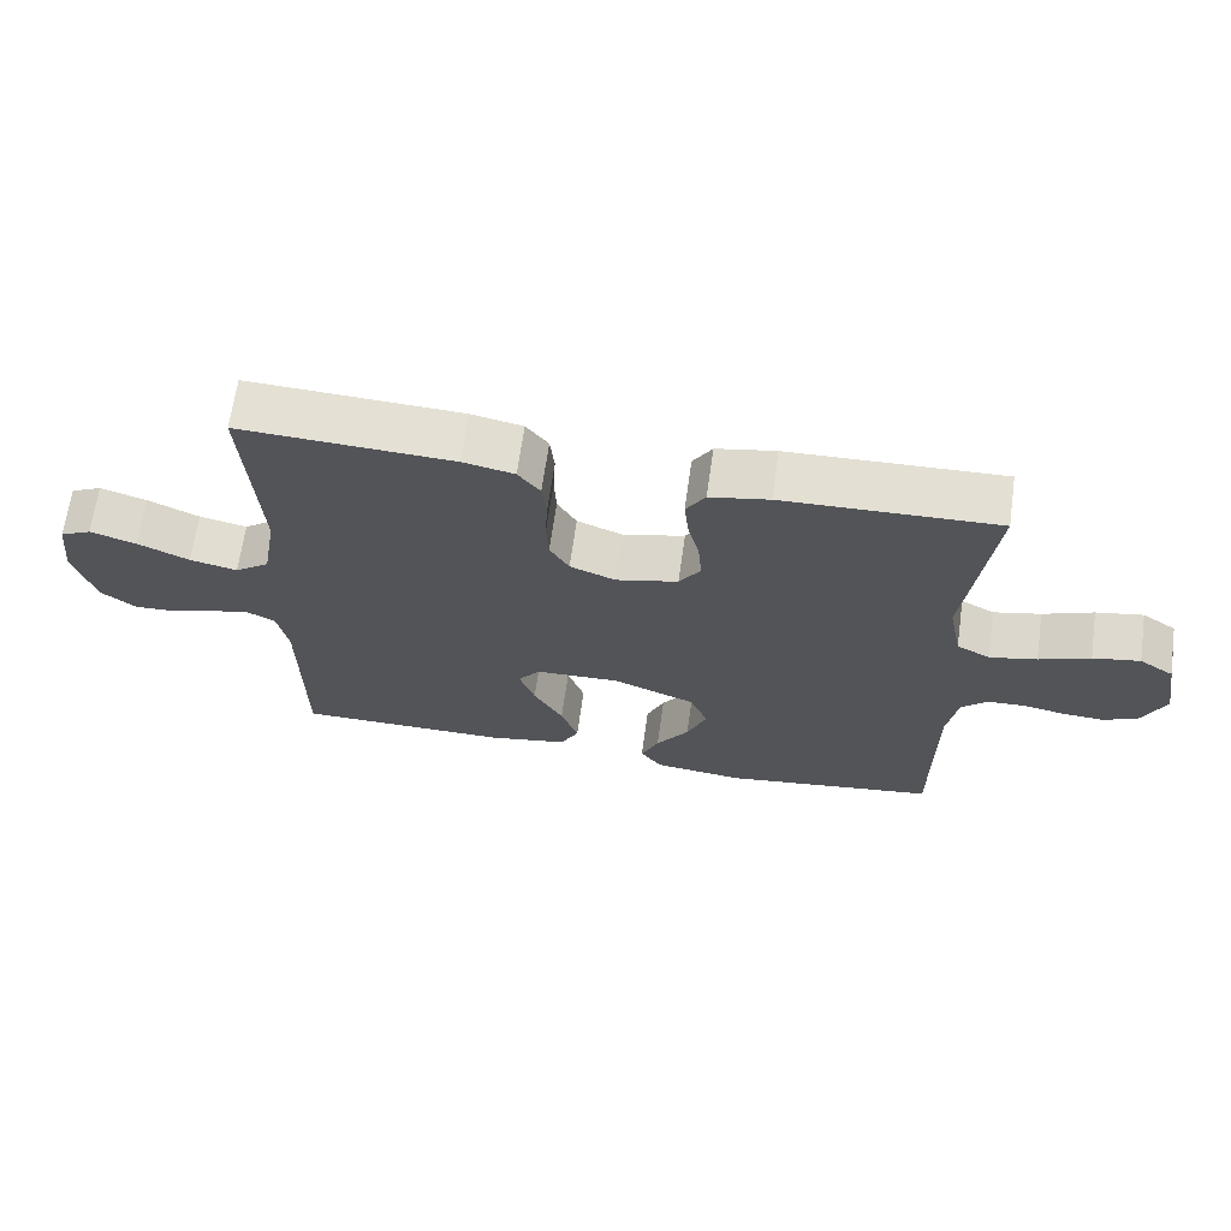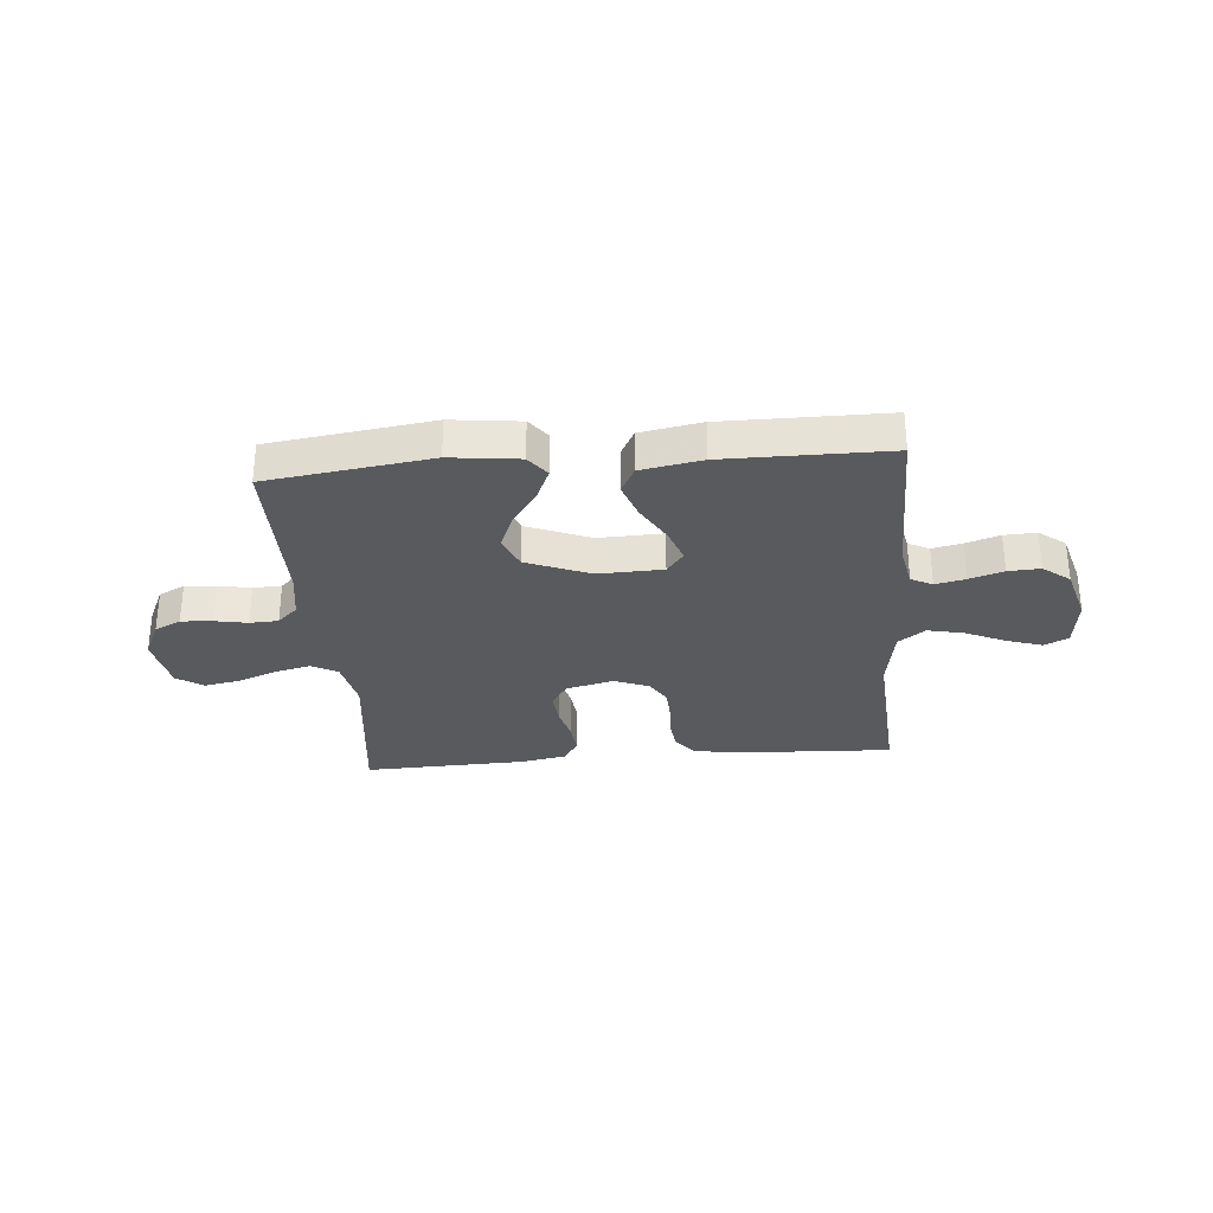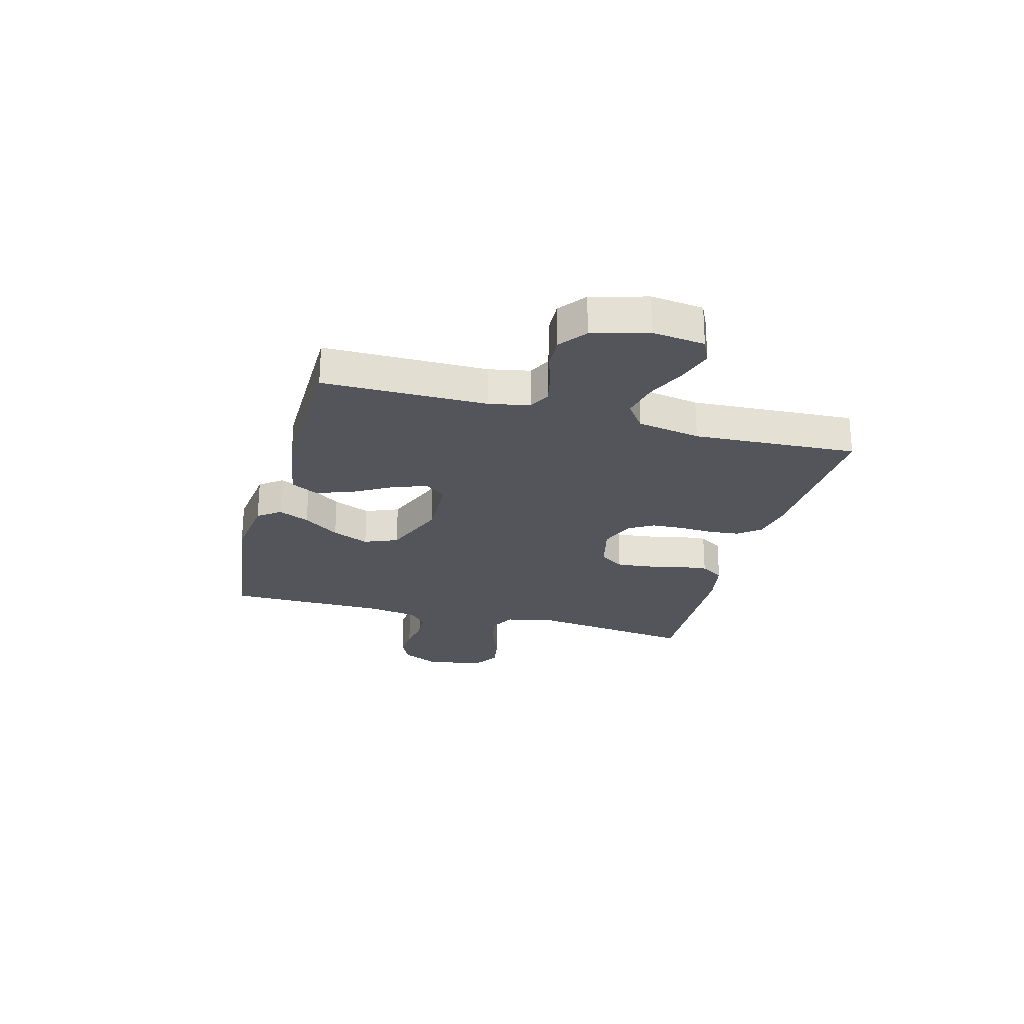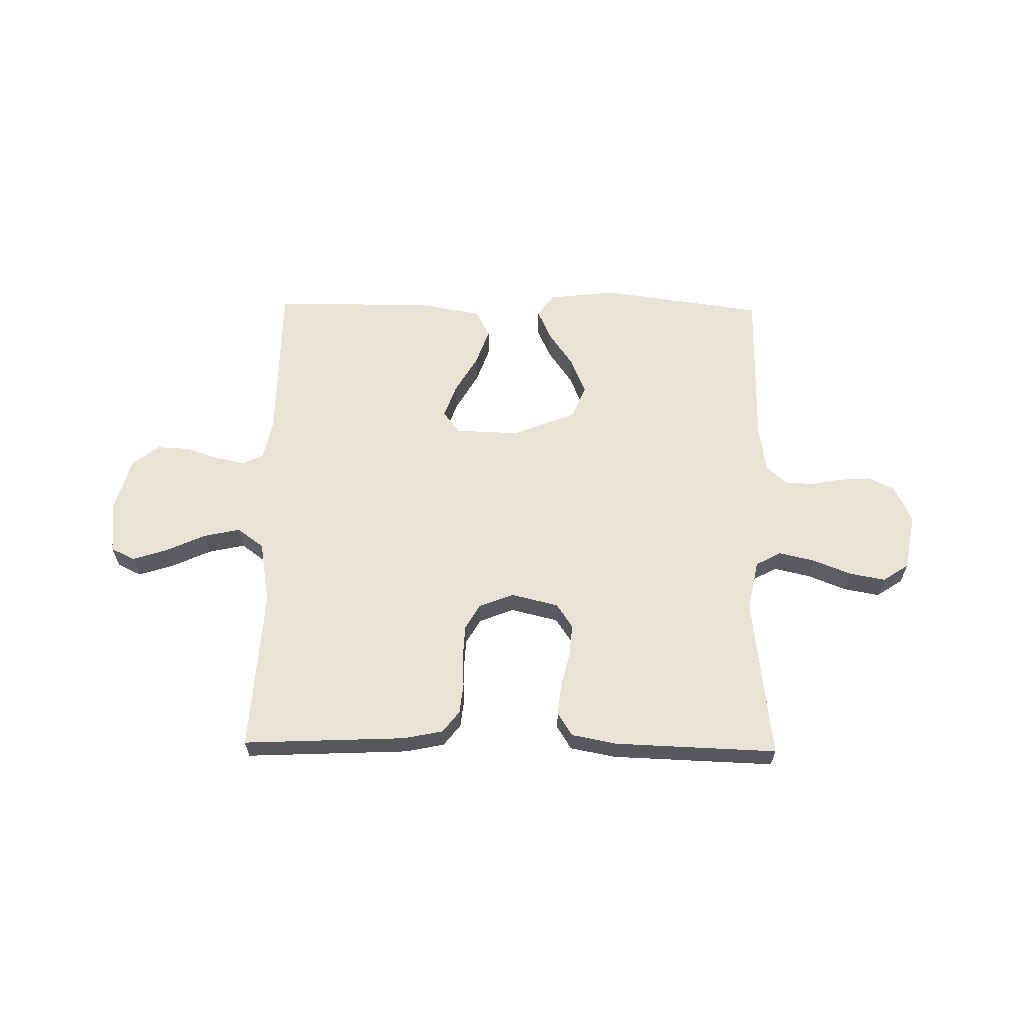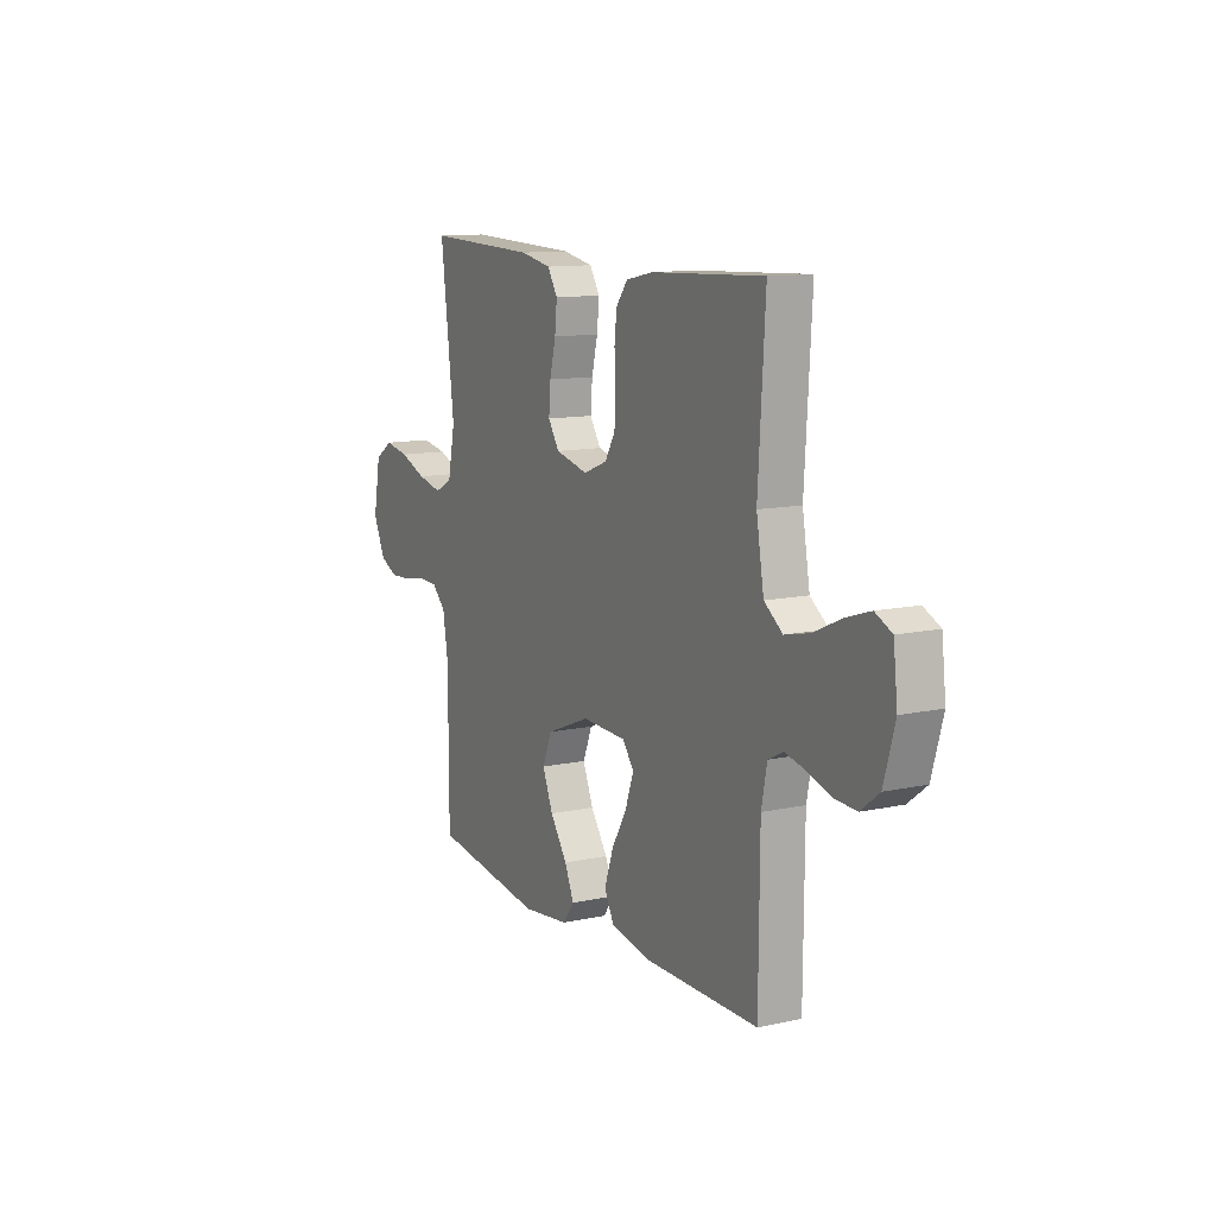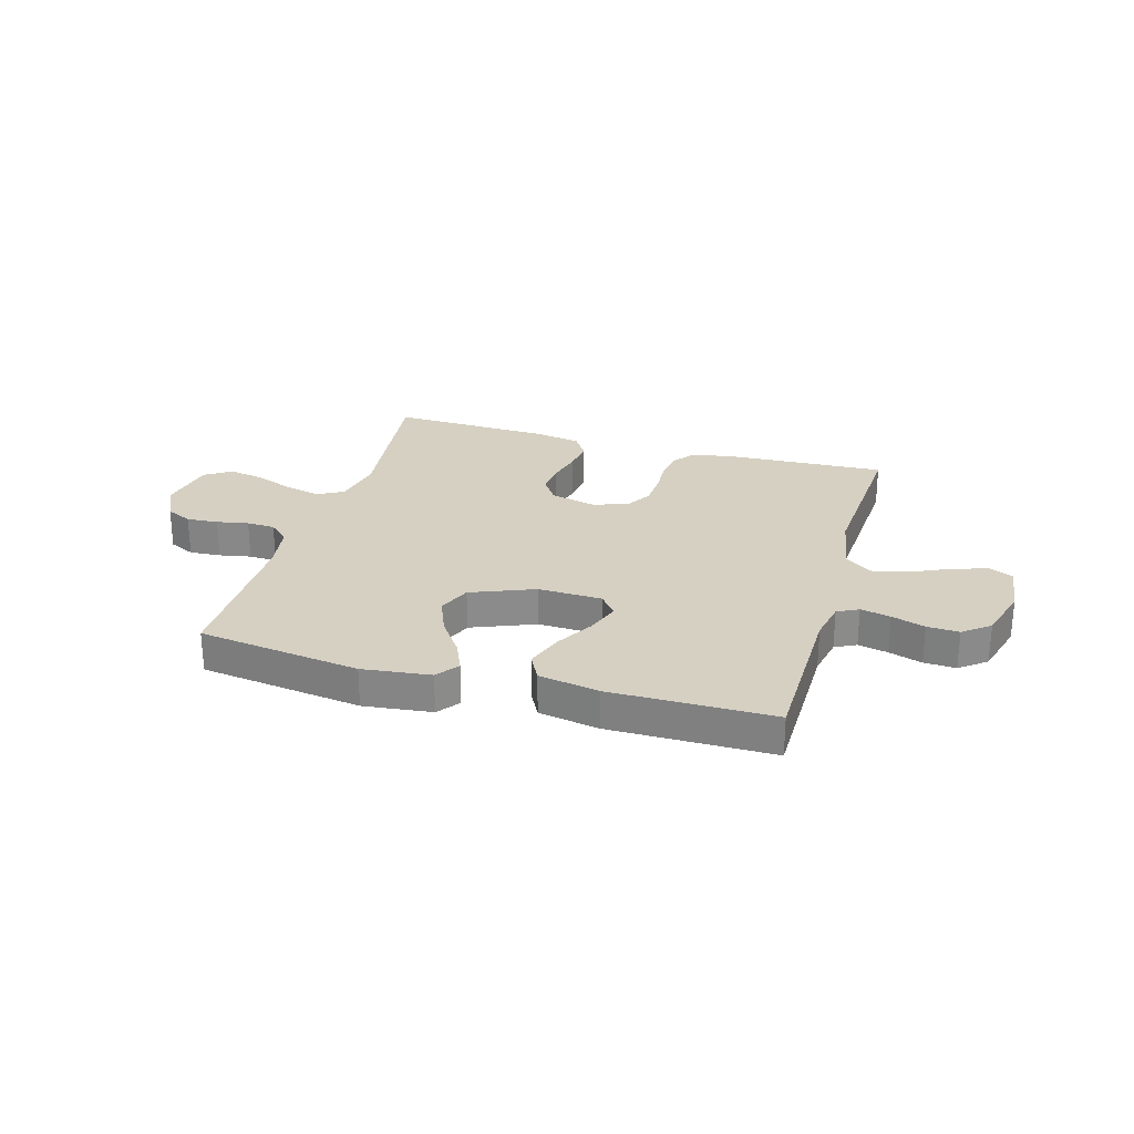
<metadata>
{"format":"obj","ext":"obj","renderer":"f3d","projection":"perspective","resolution":1024,"background":"white","views":[{"elev":66.4,"azim":8.0,"up":"+Z"},{"elev":-30.6,"azim":-175.1,"up":"+Y"},{"elev":-25.0,"azim":-105.2,"up":"+Y"},{"elev":61.9,"azim":1.0,"up":"+Y"},{"elev":11.7,"azim":-117.8,"up":"+Z"},{"elev":26.5,"azim":-163.9,"up":"+Y"}]}
</metadata>
<code>
v 0.5 0.07 0.5
v 0.464 0.07 0.2
v 0.483 0.07 0.107
v 0.53 0.07 0.082
v 0.596 0.07 0.097
v 0.667 0.07 0.125
v 0.733 0.07 0.137
v 0.781 0.07 0.105
v 0.8 0.07 0
v 0.768 0.07 -0.069
v 0.72 0.07 -0.092
v 0.662 0.07 -0.088
v 0.603 0.07 -0.077
v 0.551 0.07 -0.079
v 0.514 0.07 -0.114
v 0.5 0.07 -0.2
v 0.5 0.07 -0.5
v 0.2 0.07 -0.541
v 0.074 0.07 -0.526
v 0.043 0.07 -0.485
v 0.068 0.07 -0.428
v 0.114 0.07 -0.362
v 0.142 0.07 -0.294
v 0.117 0.07 -0.233
v 0 0.07 -0.186
v -0.118 0.07 -0.19
v -0.149 0.07 -0.23
v -0.127 0.07 -0.292
v -0.086 0.07 -0.363
v -0.062 0.07 -0.431
v -0.088 0.07 -0.481
v -0.2 0.07 -0.501
v -0.5 0.07 -0.5
v -0.502 0.07 -0.2
v -0.517 0.07 -0.125
v -0.556 0.07 -0.105
v -0.611 0.07 -0.117
v -0.673 0.07 -0.137
v -0.732 0.07 -0.14
v -0.781 0.07 -0.102
v -0.81 0.07 0
v -0.799 0.07 0.096
v -0.755 0.07 0.117
v -0.69 0.07 0.096
v -0.618 0.07 0.063
v -0.551 0.07 0.048
v -0.502 0.07 0.084
v -0.482 0.07 0.2
v -0.5 0.07 0.5
v -0.2 0.07 0.486
v -0.128 0.07 0.471
v -0.097 0.07 0.431
v -0.091 0.07 0.375
v -0.094 0.07 0.313
v -0.091 0.07 0.254
v -0.064 0.07 0.208
v 0 0.07 0.183
v 0.087 0.07 0.204
v 0.117 0.07 0.249
v 0.112 0.07 0.308
v 0.096 0.07 0.373
v 0.09 0.07 0.431
v 0.117 0.07 0.474
v 0.2 0.07 0.49
v 0.5 0 0.5
v 0.464 0 0.2
v 0.483 0 0.107
v 0.53 0 0.082
v 0.596 0 0.097
v 0.667 0 0.125
v 0.733 0 0.137
v 0.781 0 0.105
v 0.8 0 0
v 0.768 0 -0.069
v 0.72 0 -0.092
v 0.662 0 -0.088
v 0.603 0 -0.077
v 0.551 0 -0.079
v 0.514 0 -0.114
v 0.5 0 -0.2
v 0.5 0 -0.5
v 0.2 0 -0.541
v 0.074 0 -0.526
v 0.043 0 -0.485
v 0.068 0 -0.428
v 0.114 0 -0.362
v 0.142 0 -0.294
v 0.117 0 -0.233
v 0 0 -0.186
v -0.118 0 -0.19
v -0.149 0 -0.23
v -0.127 0 -0.292
v -0.086 0 -0.363
v -0.062 0 -0.431
v -0.088 0 -0.481
v -0.2 0 -0.501
v -0.5 0 -0.5
v -0.502 0 -0.2
v -0.517 0 -0.125
v -0.556 0 -0.105
v -0.611 0 -0.117
v -0.673 0 -0.137
v -0.732 0 -0.14
v -0.781 0 -0.102
v -0.81 0 0
v -0.799 0 0.096
v -0.755 0 0.117
v -0.69 0 0.096
v -0.618 0 0.063
v -0.551 0 0.048
v -0.502 0 0.084
v -0.482 0 0.2
v -0.5 0 0.5
v -0.2 0 0.486
v -0.128 0 0.471
v -0.097 0 0.431
v -0.091 0 0.375
v -0.094 0 0.313
v -0.091 0 0.254
v -0.064 0 0.208
v 0 0 0.183
v 0.087 0 0.204
v 0.117 0 0.249
v 0.112 0 0.308
v 0.096 0 0.373
v 0.09 0 0.431
v 0.117 0 0.474
v 0.2 0 0.49
f 64 1 2
f 63 64 2
f 62 63 2
f 61 62 2
f 60 61 2
f 59 60 2 3
f 58 59 3 4
f 57 58 4
f 52 53 54
f 51 52 54
f 50 51 54
f 49 50 54
f 48 49 54
f 47 48 54 55
f 46 47 55 56
f 43 44 45
f 42 43 45
f 41 42 45
f 40 41 45
f 39 40 45
f 38 39 45
f 37 38 45
f 36 37 45 46
f 46 56 57
f 36 46 57
f 35 36 57
f 32 33 34
f 31 32 34
f 30 31 34
f 29 30 34
f 28 29 34
f 27 28 34 35
f 20 21 22
f 19 20 22
f 18 19 22
f 17 18 22
f 16 17 22
f 15 16 22 23
f 14 15 23 24
f 11 12 13
f 10 11 13
f 9 10 13
f 8 9 13
f 7 8 13
f 6 7 13
f 5 6 13
f 4 5 13 14
f 14 24 25
f 4 14 25
f 57 4 25
f 26 27 35 57
f 25 26 57
f 66 65 128
f 66 128 127
f 66 127 126
f 66 126 125
f 66 125 124
f 67 66 124 123
f 68 67 123 122
f 68 122 121
f 118 117 116
f 118 116 115
f 118 115 114
f 118 114 113
f 118 113 112
f 119 118 112 111
f 120 119 111 110
f 109 108 107
f 109 107 106
f 109 106 105
f 109 105 104
f 109 104 103
f 109 103 102
f 109 102 101
f 110 109 101 100
f 121 120 110
f 121 110 100
f 121 100 99
f 98 97 96
f 98 96 95
f 98 95 94
f 98 94 93
f 98 93 92
f 99 98 92 91
f 86 85 84
f 86 84 83
f 86 83 82
f 86 82 81
f 86 81 80
f 87 86 80 79
f 88 87 79 78
f 77 76 75
f 77 75 74
f 77 74 73
f 77 73 72
f 77 72 71
f 77 71 70
f 77 70 69
f 78 77 69 68
f 89 88 78
f 89 78 68
f 89 68 121
f 121 99 91 90
f 121 90 89
f 1 65 66 2
f 2 66 67 3
f 3 67 68 4
f 4 68 69 5
f 5 69 70 6
f 6 70 71 7
f 7 71 72 8
f 8 72 73 9
f 9 73 74 10
f 10 74 75 11
f 11 75 76 12
f 12 76 77 13
f 13 77 78 14
f 14 78 79 15
f 15 79 80 16
f 16 80 81 17
f 17 81 82 18
f 18 82 83 19
f 19 83 84 20
f 20 84 85 21
f 21 85 86 22
f 22 86 87 23
f 23 87 88 24
f 24 88 89 25
f 25 89 90 26
f 26 90 91 27
f 27 91 92 28
f 28 92 93 29
f 29 93 94 30
f 30 94 95 31
f 31 95 96 32
f 32 96 97 33
f 33 97 98 34
f 34 98 99 35
f 35 99 100 36
f 36 100 101 37
f 37 101 102 38
f 38 102 103 39
f 39 103 104 40
f 40 104 105 41
f 41 105 106 42
f 42 106 107 43
f 43 107 108 44
f 44 108 109 45
f 45 109 110 46
f 46 110 111 47
f 47 111 112 48
f 48 112 113 49
f 49 113 114 50
f 50 114 115 51
f 51 115 116 52
f 52 116 117 53
f 53 117 118 54
f 54 118 119 55
f 55 119 120 56
f 56 120 121 57
f 57 121 122 58
f 58 122 123 59
f 59 123 124 60
f 60 124 125 61
f 61 125 126 62
f 62 126 127 63
f 63 127 128 64
f 64 128 65 1

</code>
